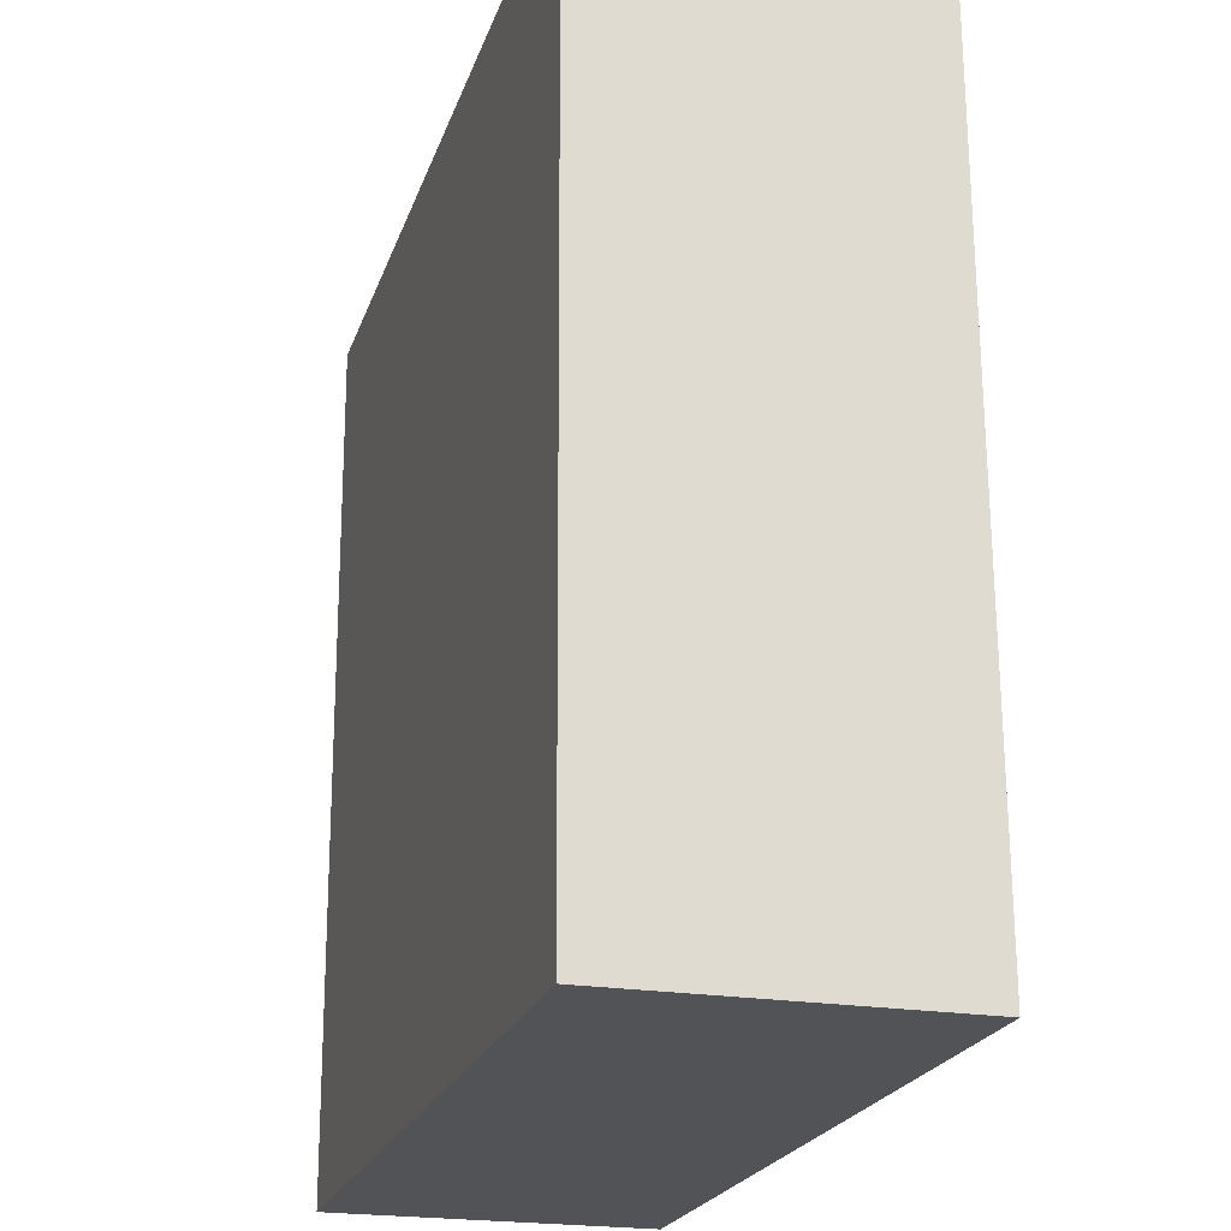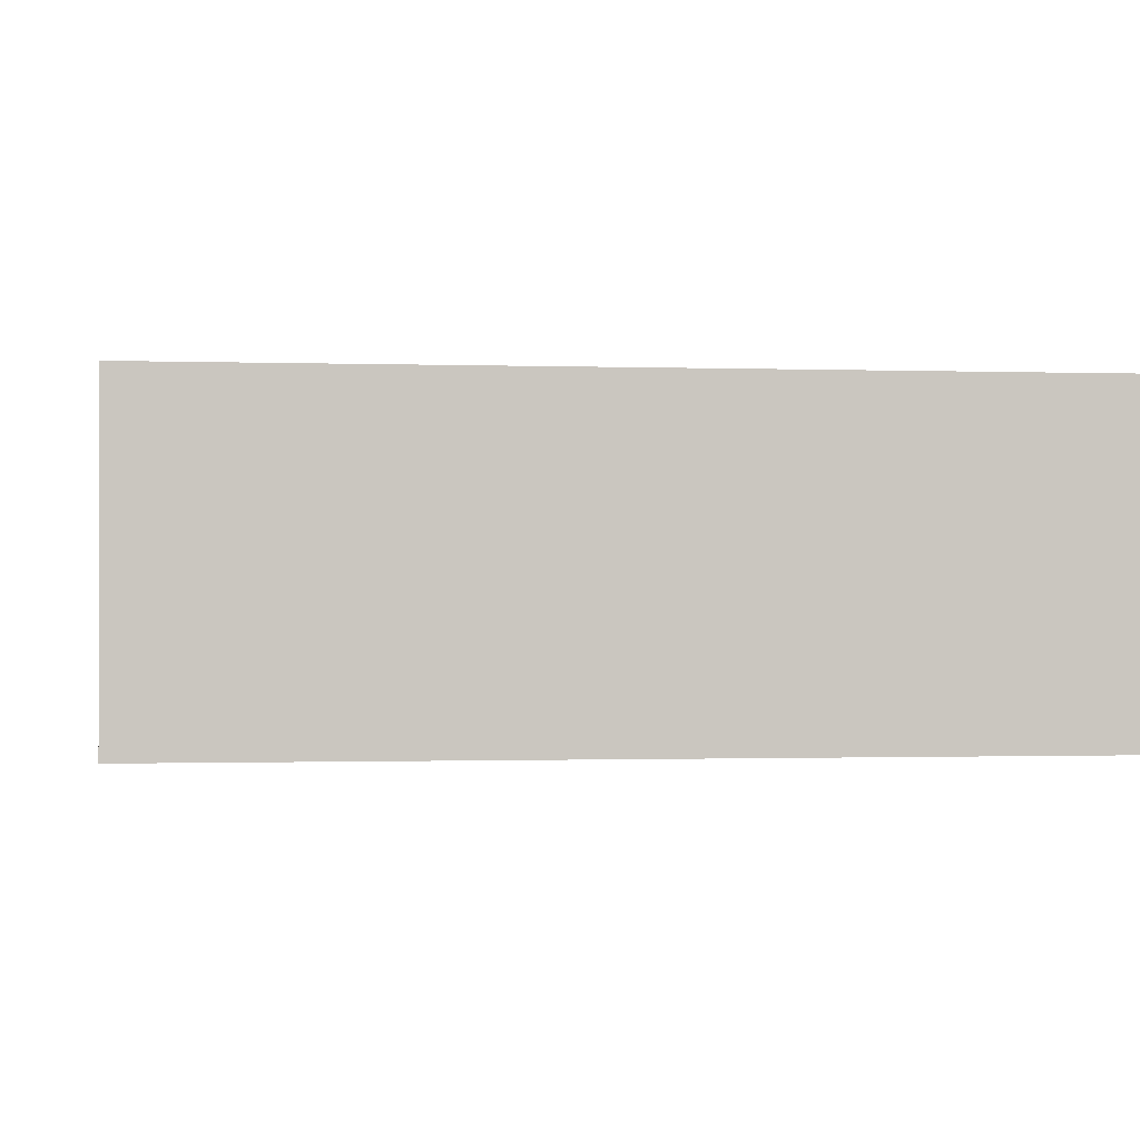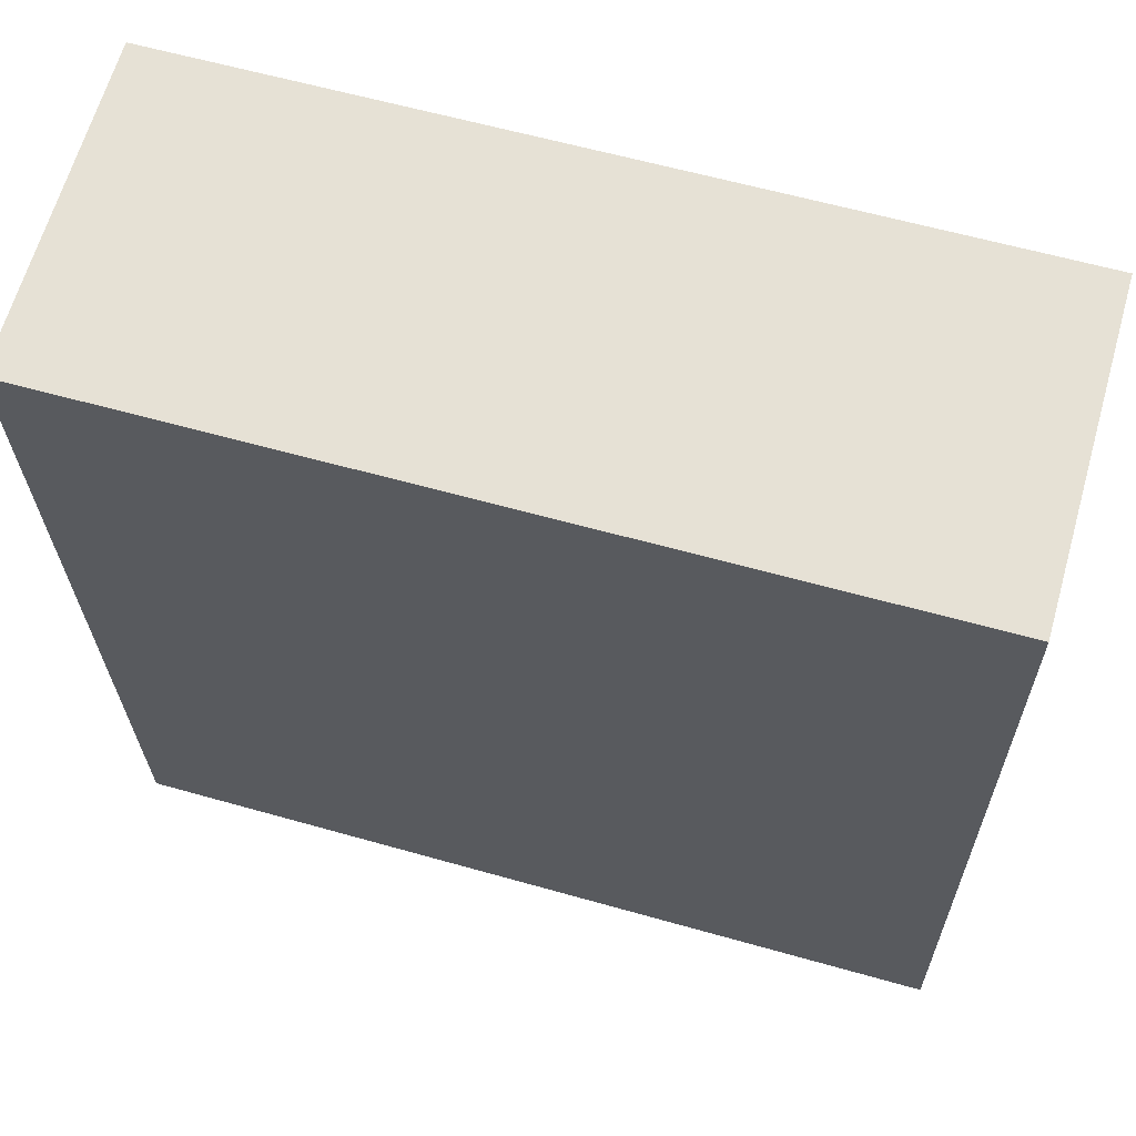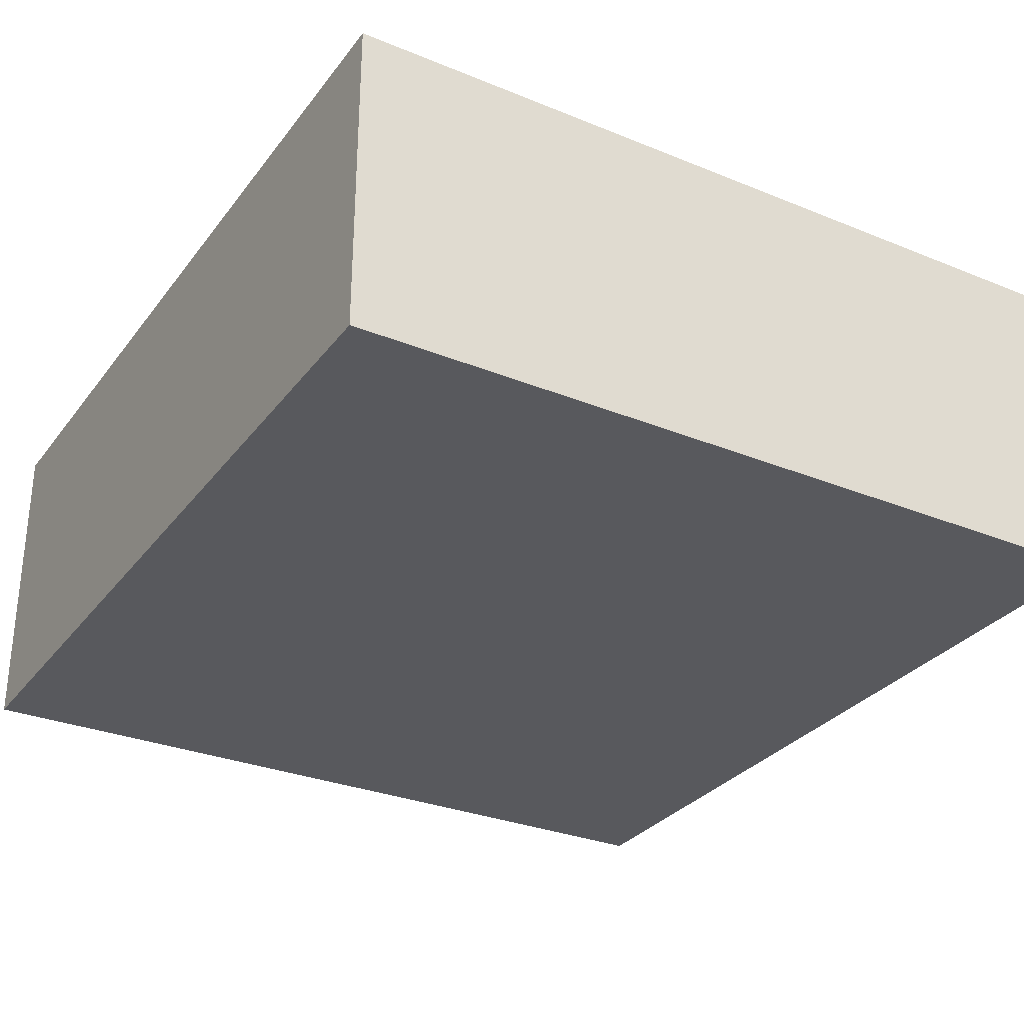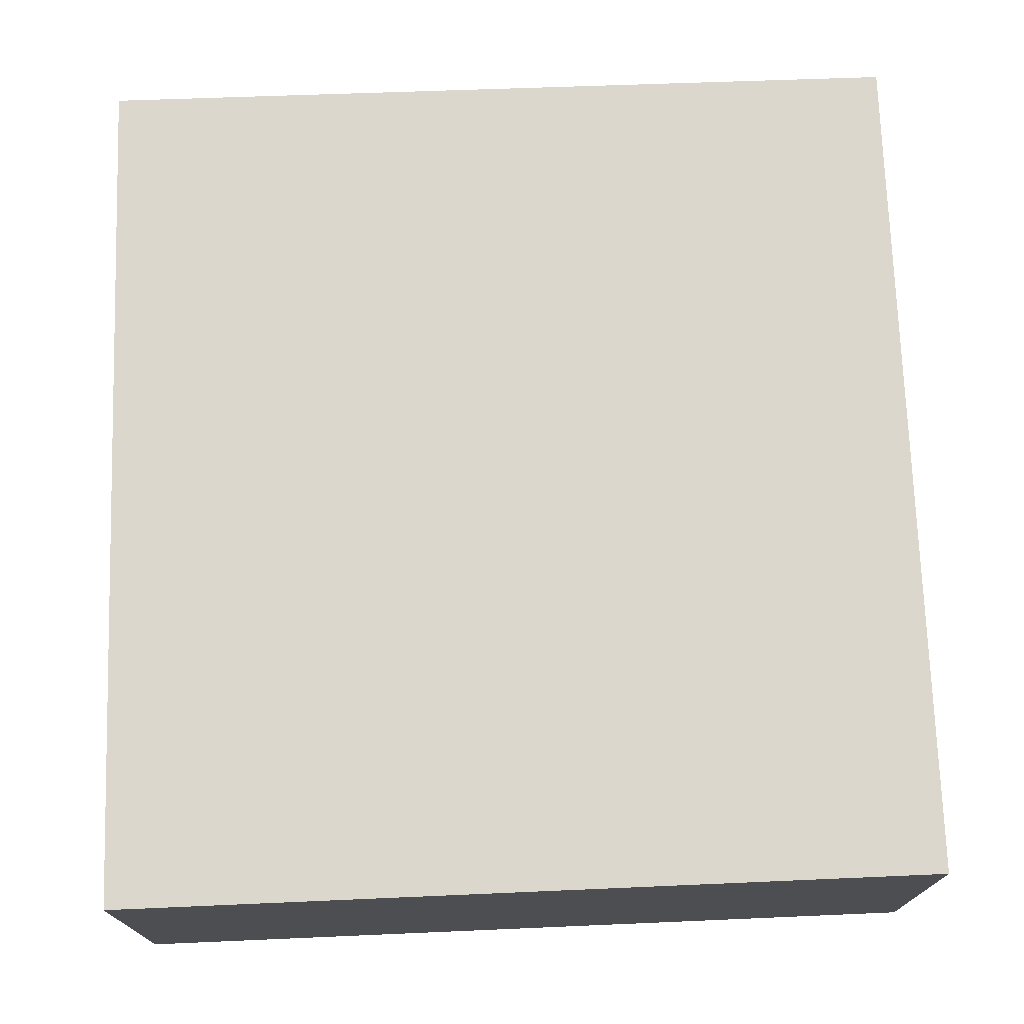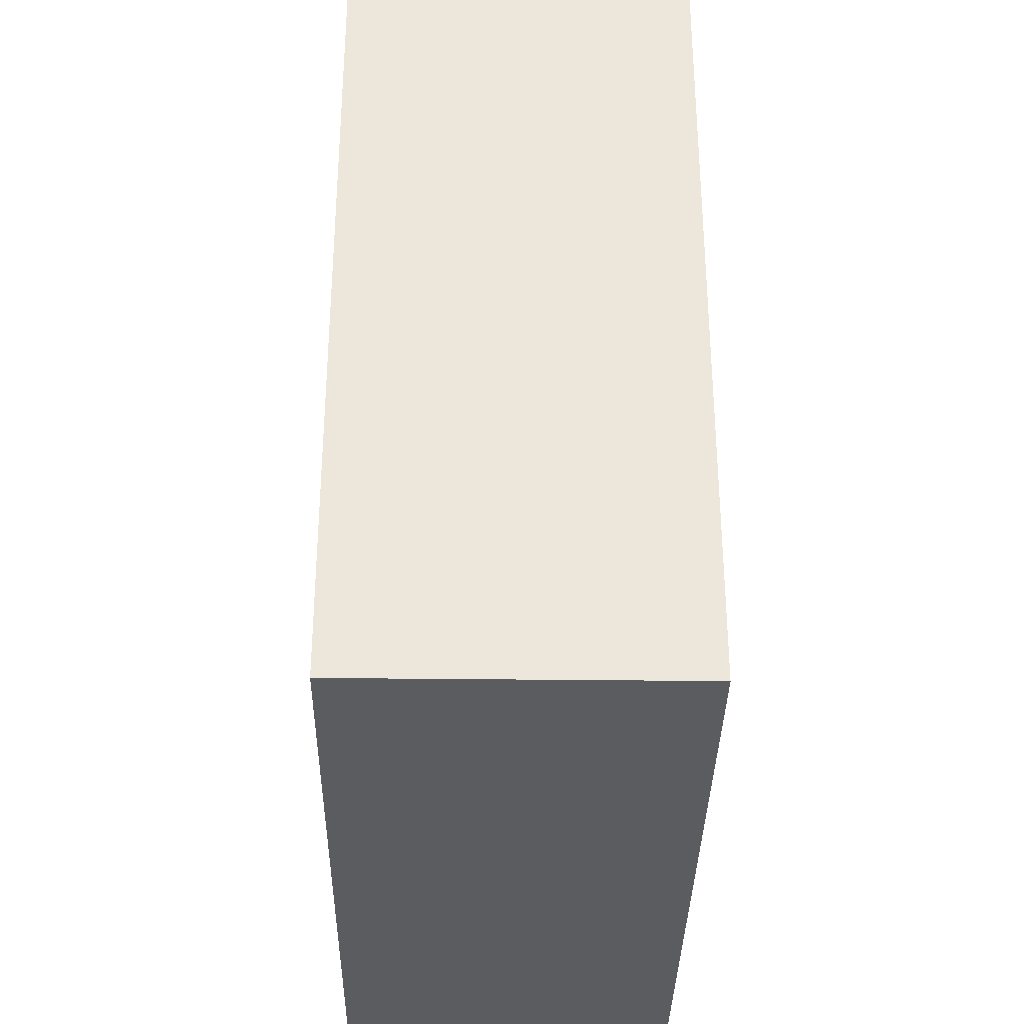
<metadata>
{"format":"obj","ext":"obj","renderer":"f3d","projection":"perspective","resolution":1024,"background":"white","views":[{"elev":-21.8,"azim":73.8,"up":"+Z"},{"elev":-0.8,"azim":81.9,"up":"+Y"},{"elev":64.7,"azim":15.9,"up":"+Z"},{"elev":-30.2,"azim":149.0,"up":"+Y"},{"elev":73.1,"azim":177.2,"up":"+Y"},{"elev":-33.7,"azim":89.1,"up":"+Z"}]}
</metadata>
<code>
v  0.093 2.34 -6.279
v  5.985 2.34 0.084
v  6.074 2.34 -6.243
v  0 2.34 1.433e-16
v  6.074 3.823e-16 -6.243
v  0.093 3.845e-16 -6.279
v  0 0 0
v  5.985 -5.144e-18 0.084
g defaultobject
f 1 2 3
f 2 1 4
f 5 1 3
f 1 5 6
f 6 4 1
f 4 6 7
f 7 2 4
f 2 7 8
f 8 3 2
f 3 8 5
f 8 6 5
f 6 8 7

</code>
